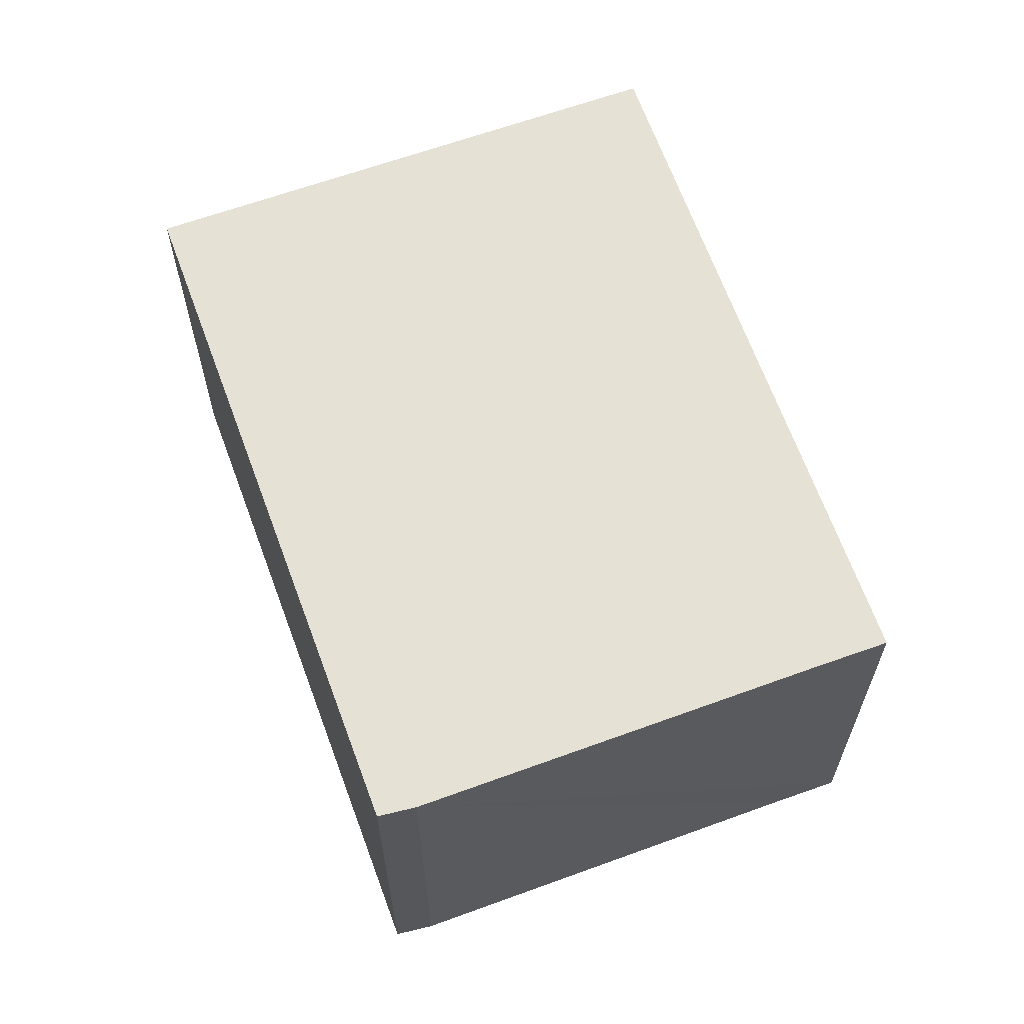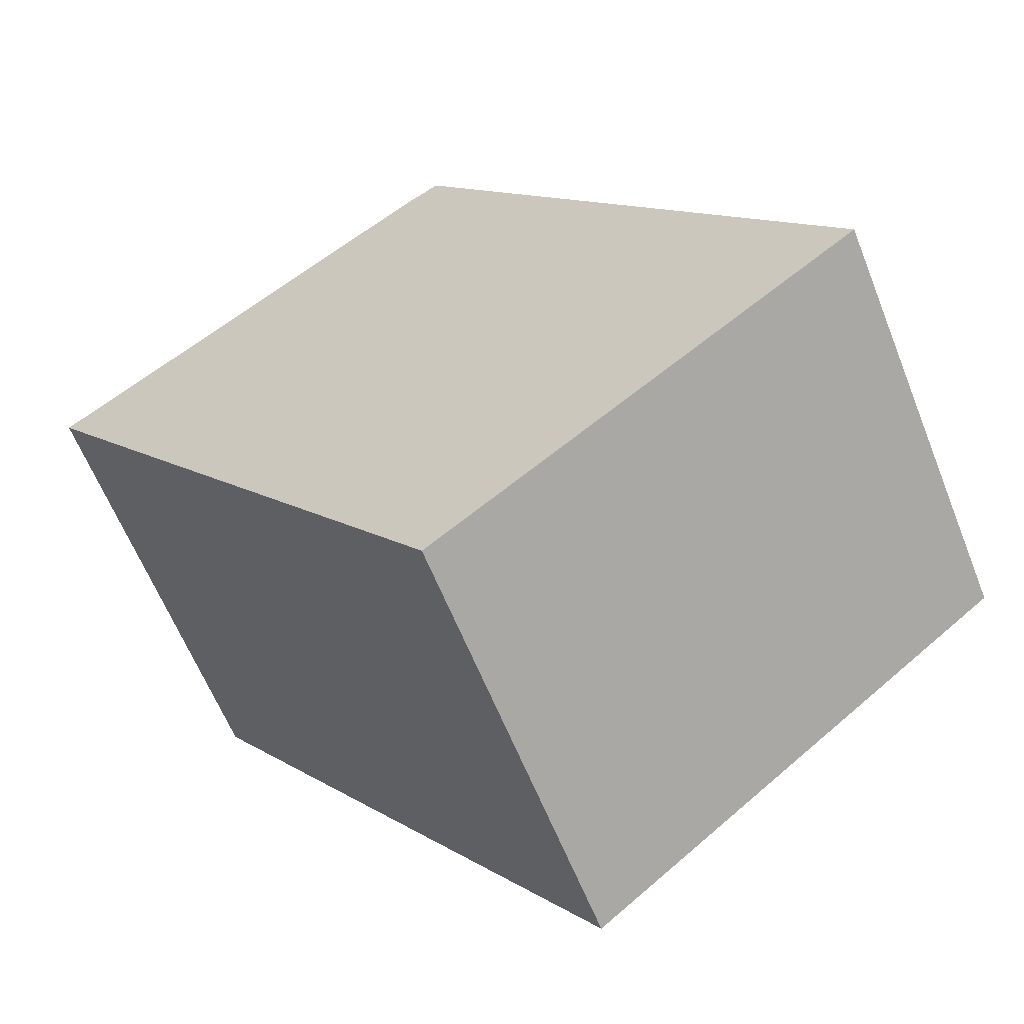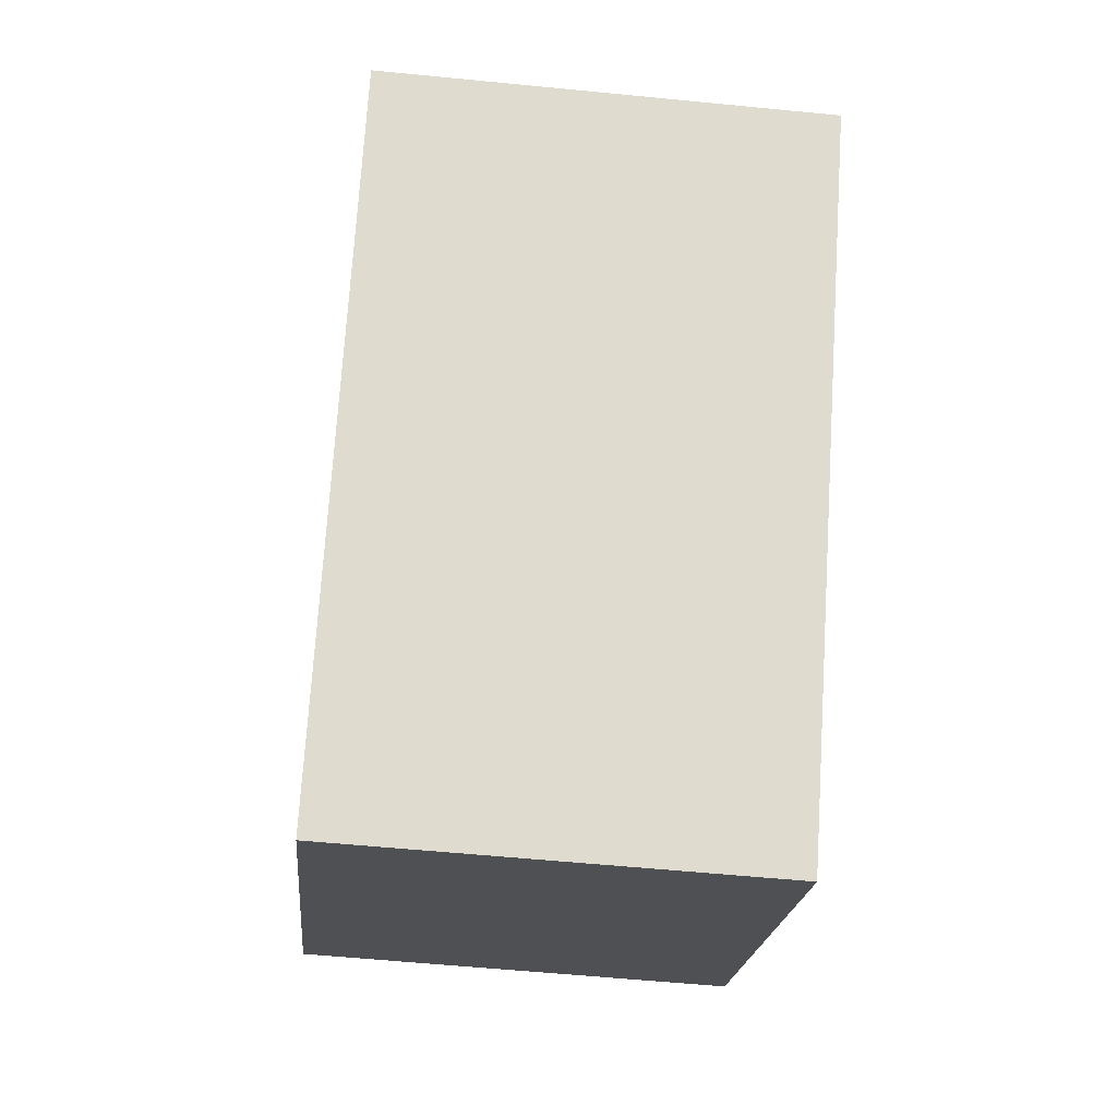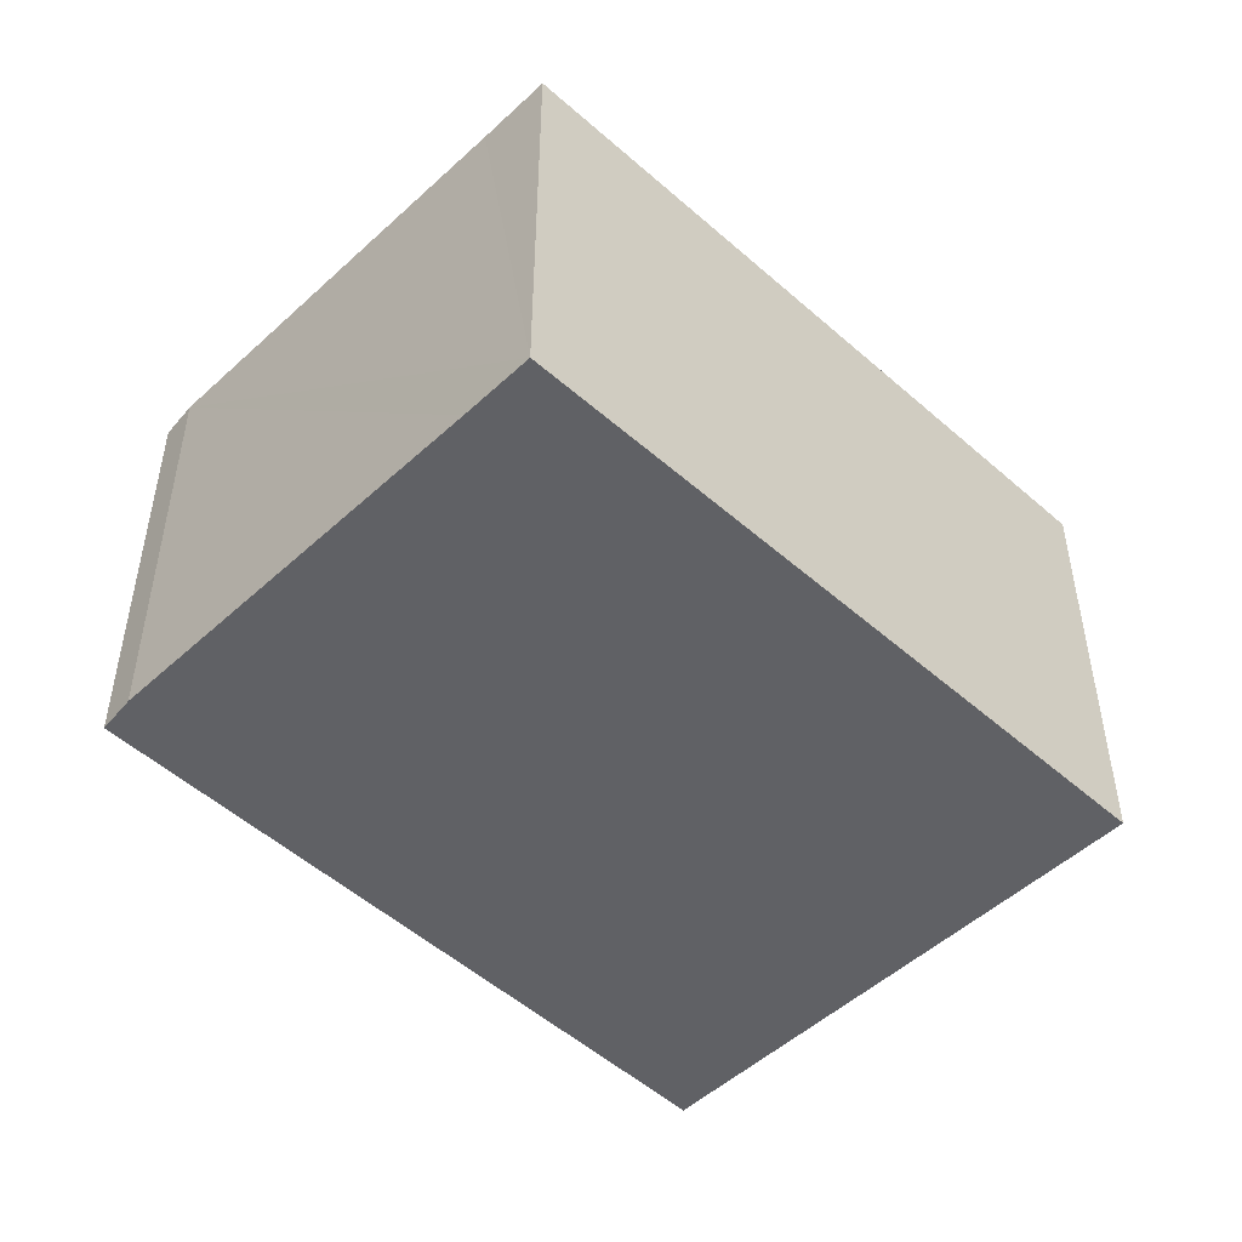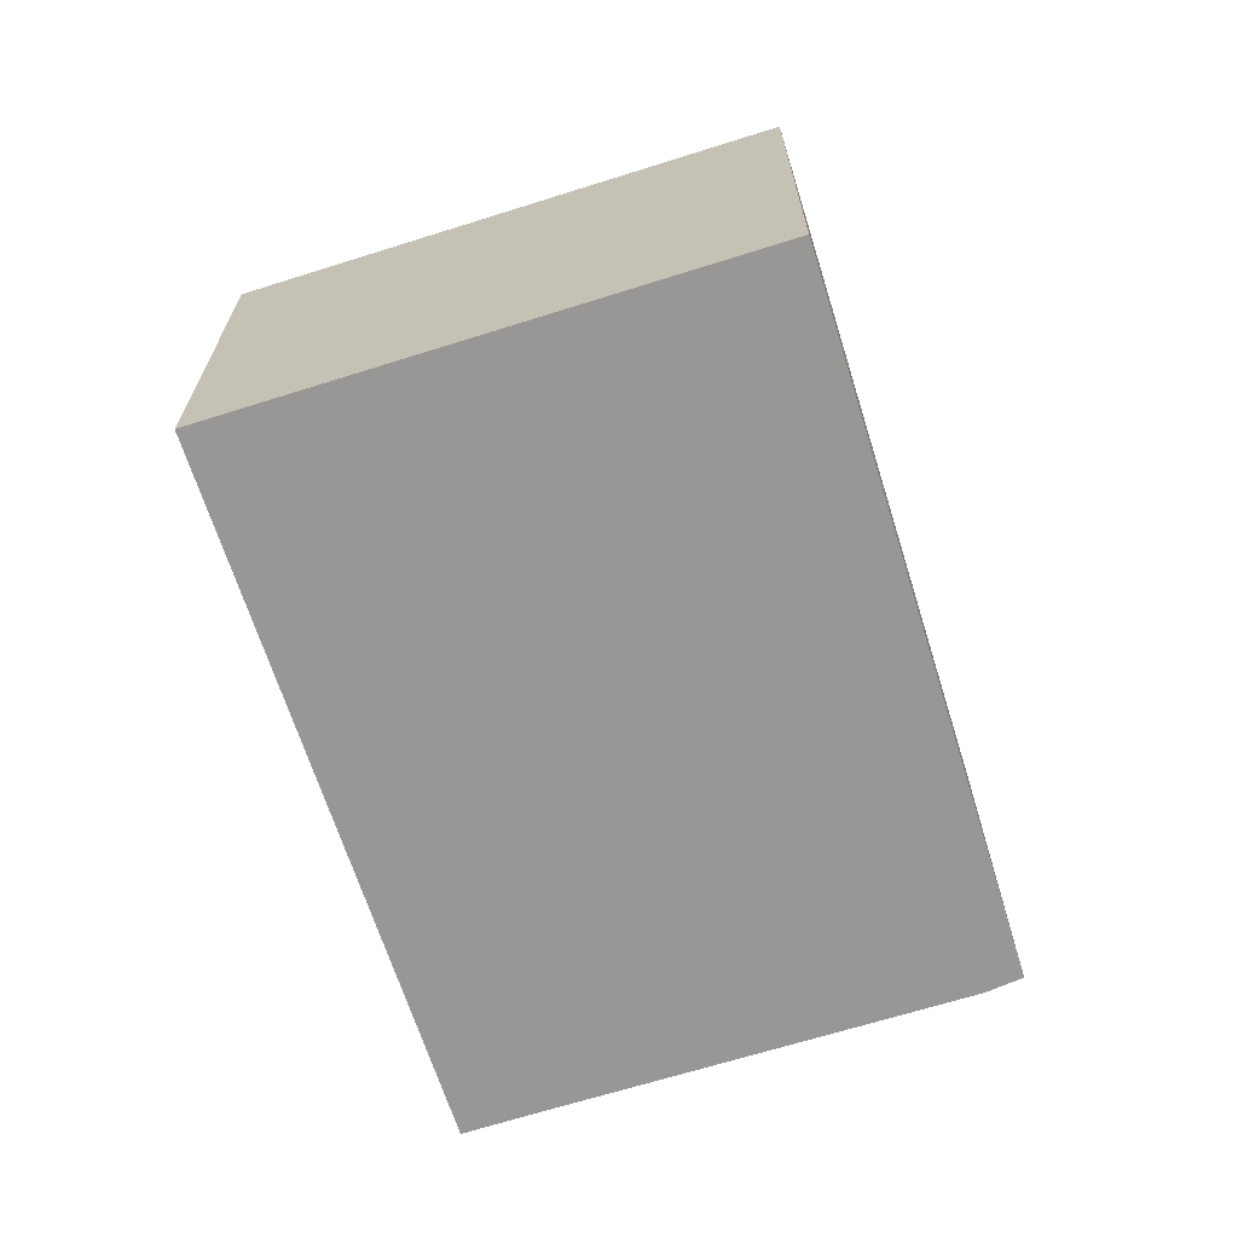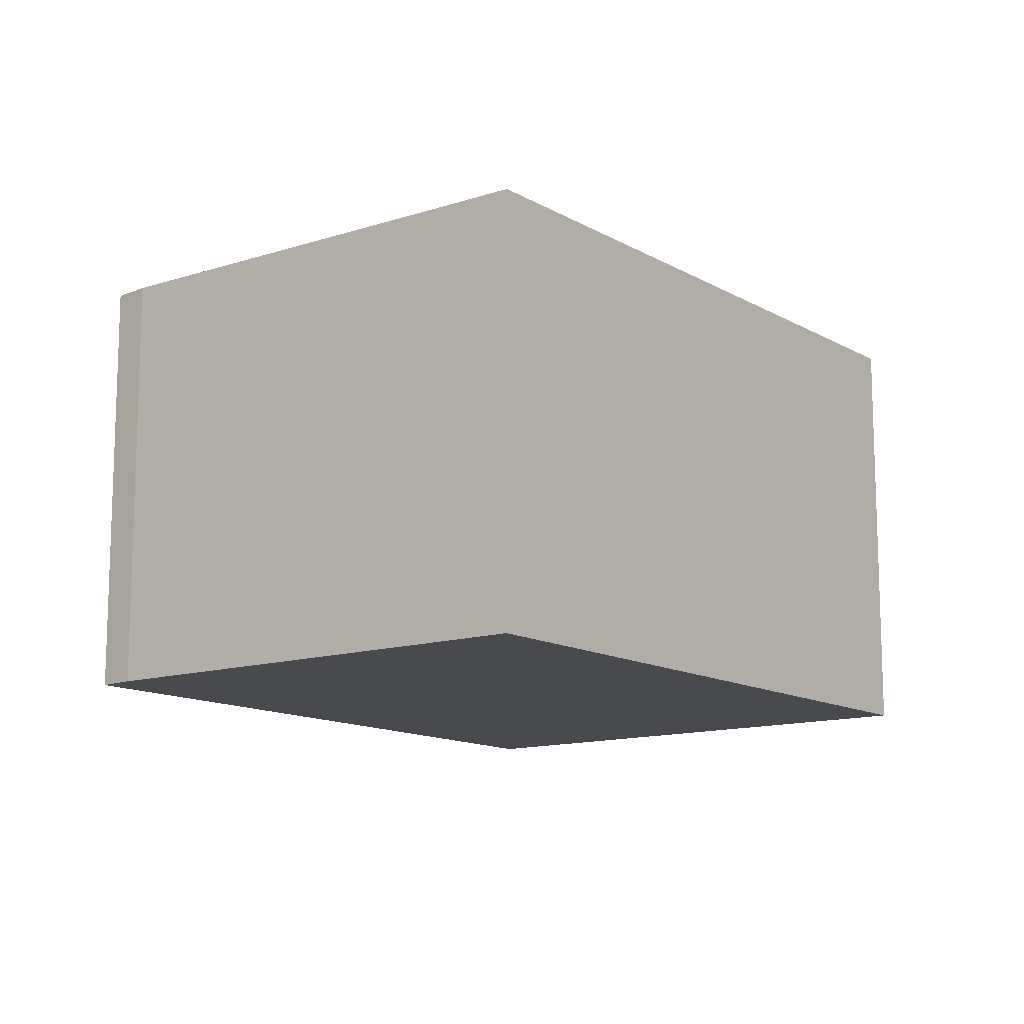
<metadata>
{"format":"obj","ext":"obj","renderer":"f3d","projection":"perspective","resolution":1024,"background":"white","views":[{"elev":64.4,"azim":18.2,"up":"+Y"},{"elev":-61.9,"azim":-158.3,"up":"+Z"},{"elev":-56.6,"azim":84.1,"up":"+Z"},{"elev":-50.2,"azim":83.6,"up":"+Y"},{"elev":-68.3,"azim":-124.3,"up":"+Y"},{"elev":-12.8,"azim":75.3,"up":"+Y"}]}
</metadata>
<code>
v  3.146 3.064 3.96
v  3.049 3.064 -2.399
v  0 3.064 1.876e-16
v  3.382 3.064 3.813
v  5.722 3.064 1.955
v  6.146 3.064 1.624
v  6.146 -9.944e-17 1.624
v  3.049 1.469e-16 -2.399
v  0 0 0
v  3.146 -2.425e-16 3.96
v  5.722 -1.197e-16 1.955
v  3.382 -2.335e-16 3.813
g defaultobject
f 1 2 3
f 2 1 4
f 2 4 5
f 2 5 6
f 7 2 6
f 2 7 8
f 8 3 2
f 3 8 9
f 9 1 3
f 1 9 10
f 5 7 6
f 7 5 4
f 7 4 11
f 11 4 12
f 10 4 1
f 4 10 12
f 8 10 9
f 10 8 7
f 10 7 11
f 10 11 12

</code>
